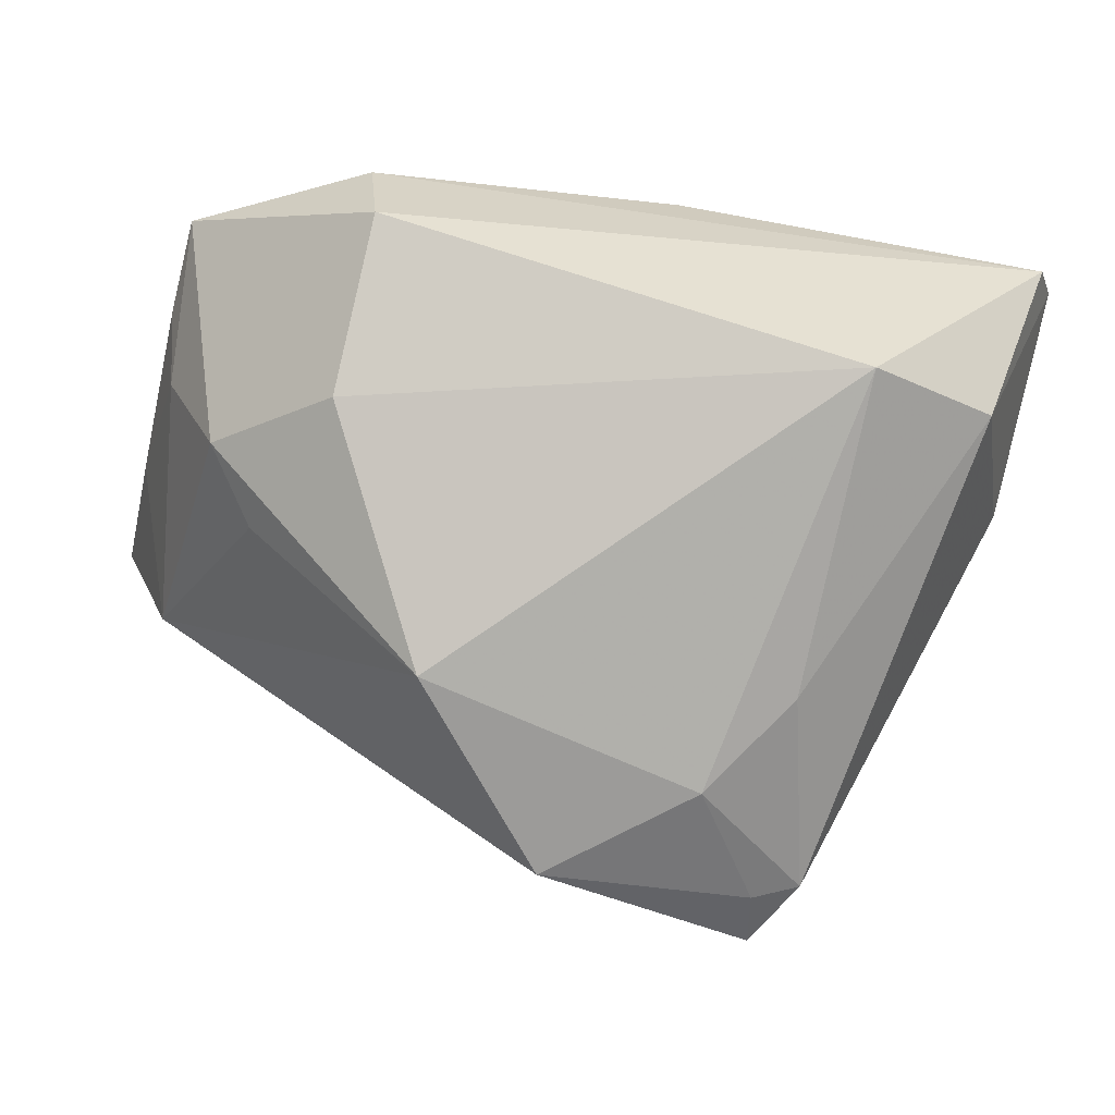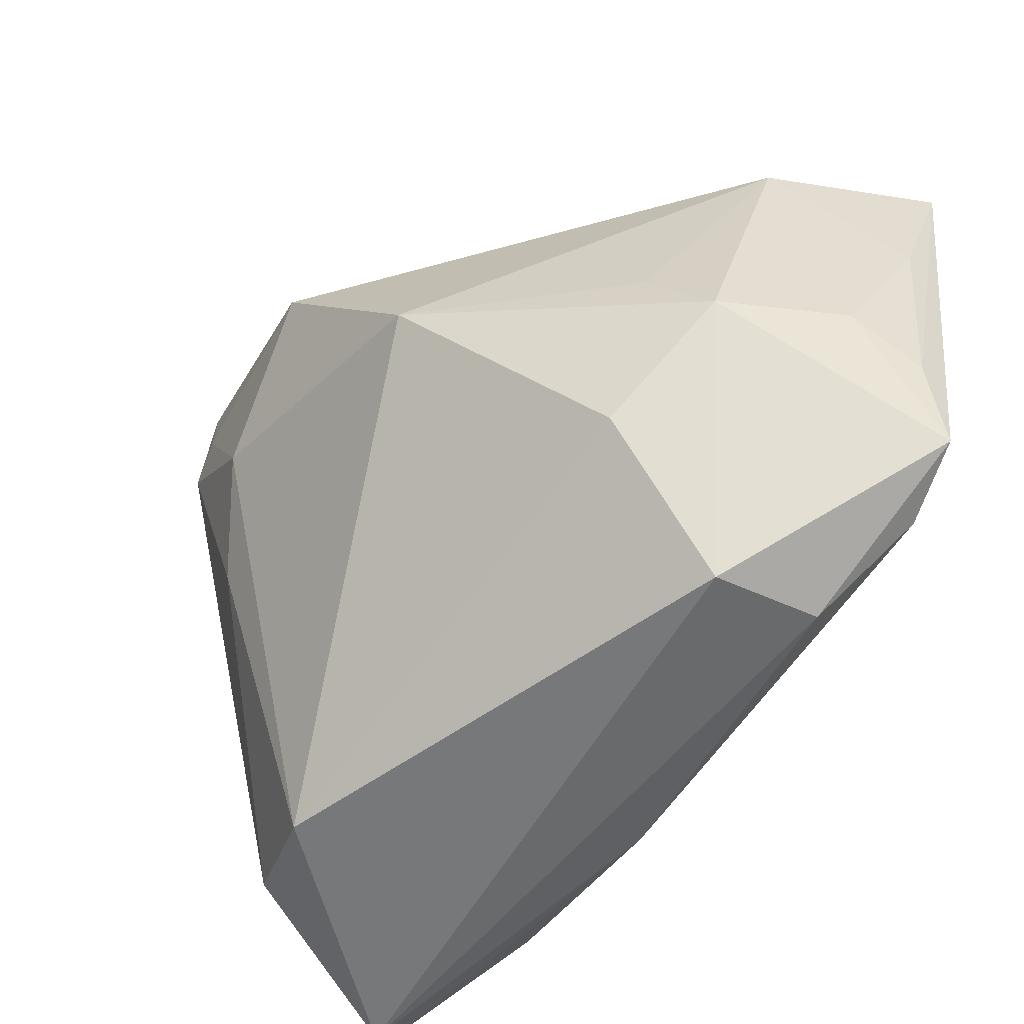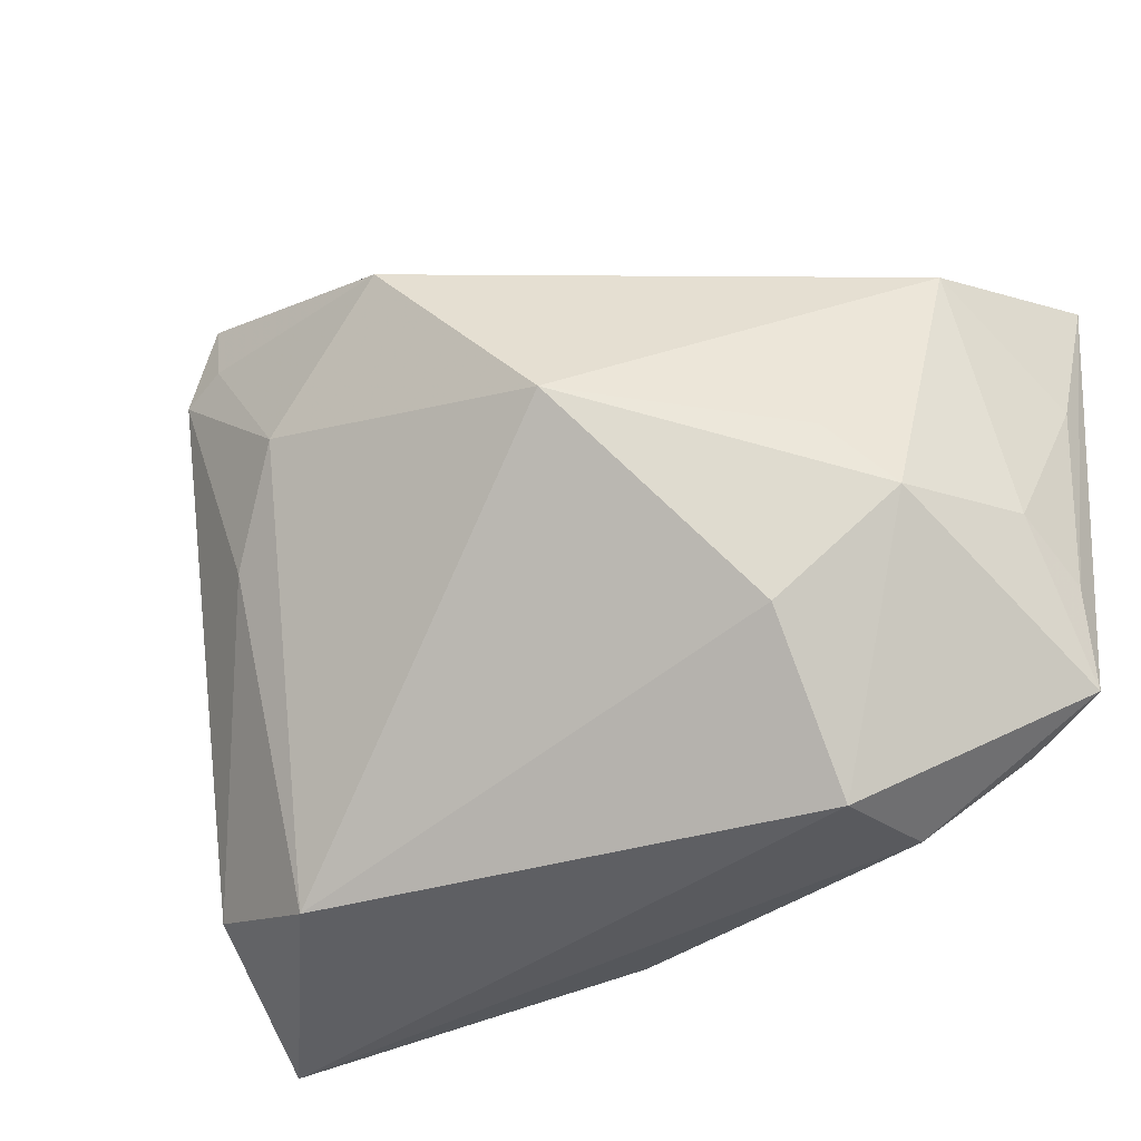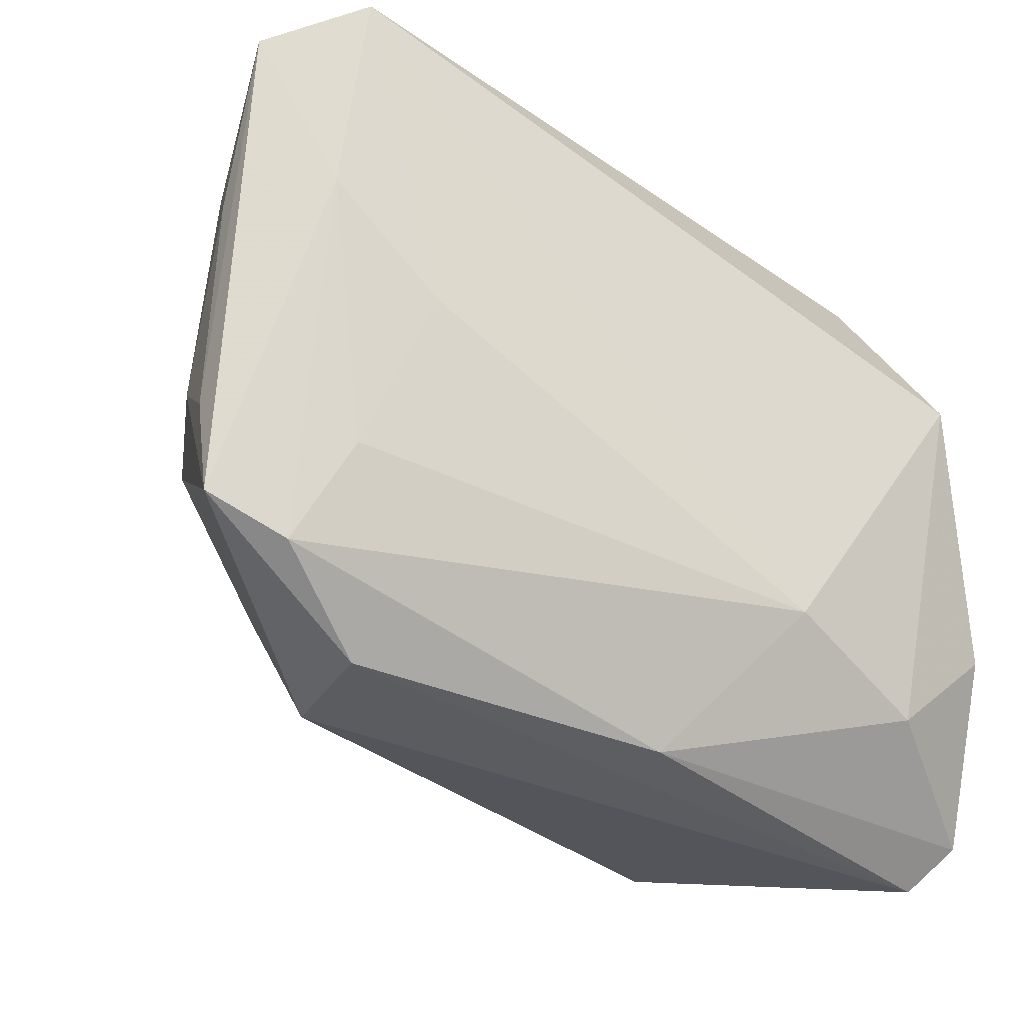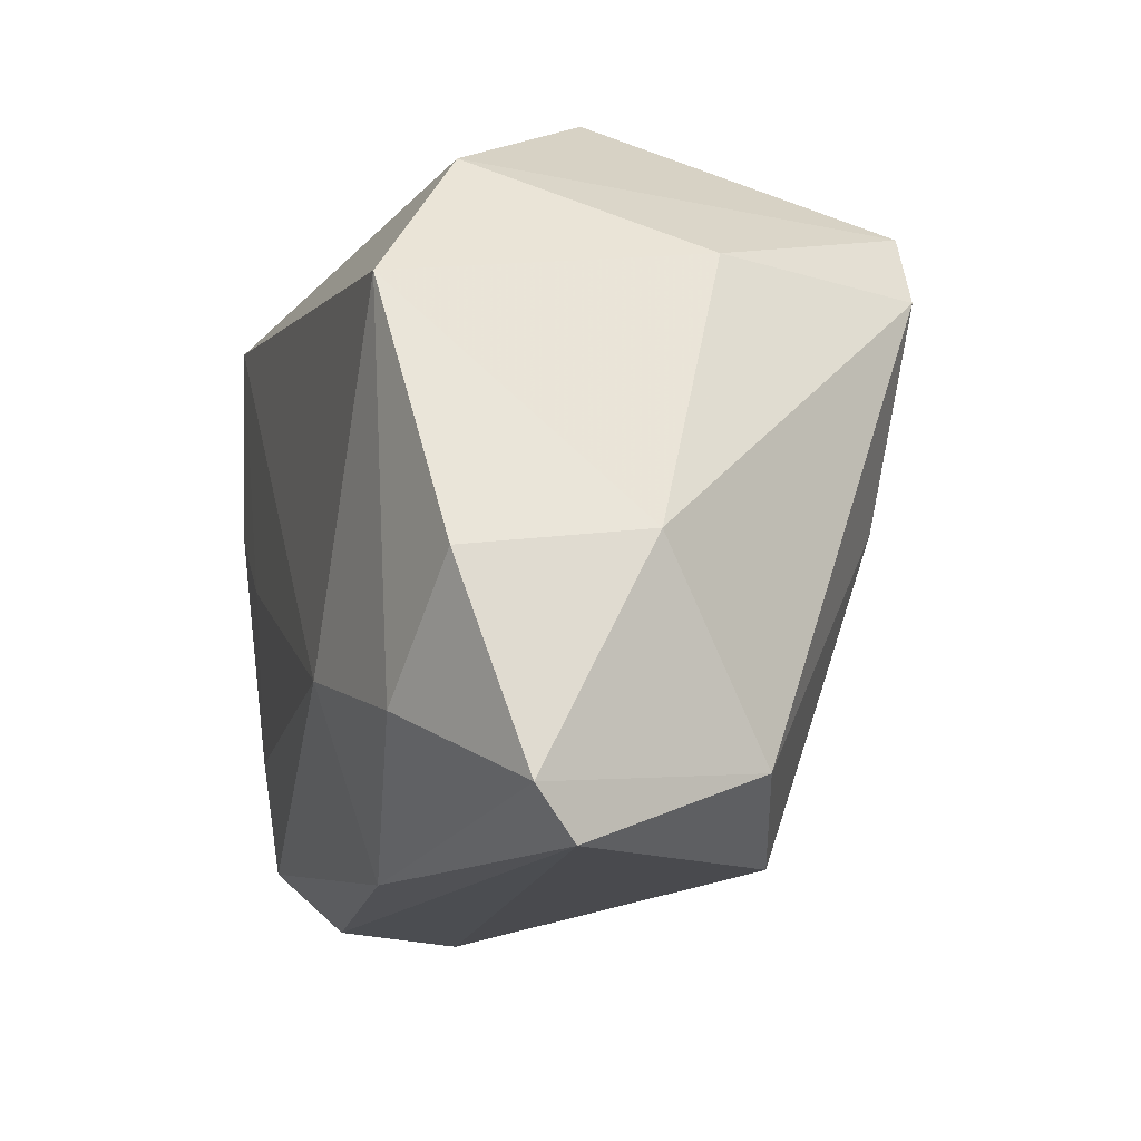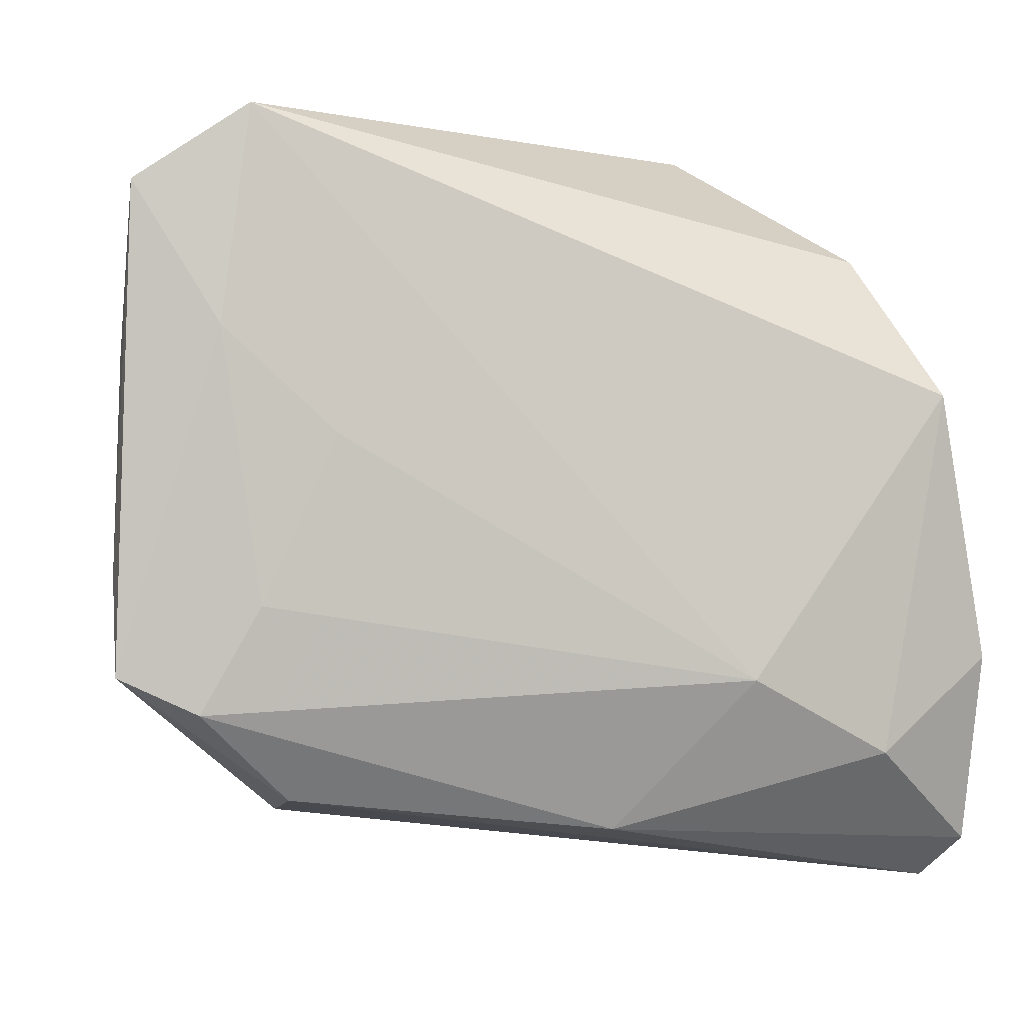
<metadata>
{"format":"obj","ext":"obj","renderer":"f3d","projection":"perspective","resolution":1024,"background":"white","views":[{"elev":-58.3,"azim":-14.0,"up":"+Z"},{"elev":-49.7,"azim":-125.0,"up":"+Y"},{"elev":-32.6,"azim":-144.2,"up":"+Y"},{"elev":-28.3,"azim":-31.9,"up":"+Y"},{"elev":-20.6,"azim":73.9,"up":"+Y"},{"elev":-6.6,"azim":-16.3,"up":"+Y"}]}
</metadata>
<code>
v -0.05368 0.01292 0.01597
v 0.02712 0.02947 -0.03356
v 0.03322 -0.02958 0.02151
v 0.0308 0.02027 -0.03348
v 0.03826 -0.03405 -0.01364
v 0.03802 0.01904 -0.009847
v 0.047 -0.01829 0.01914
v -0.01824 0.002586 -0.03298
v 0.0001001 0.02247 -0.03784
v -0.04407 0.01546 0.02371
v 0.002373 -0.03815 0.01548
v 0.02363 -0.003094 -0.03063
v -0.04145 0.03951 0.02523
v -0.03339 -0.01917 -0.01462
v -0.034 -0.03491 0.01198
v 0.04762 -0.03941 0.01157
v -0.04476 -0.02592 0.01772
v 0.02258 -0.03903 -0.01866
v 0.04742 -0.0147 -0.0003668
v 0.01674 0.04392 -0.001721
v -0.03934 0.0004596 -0.01338
v -0.004548 0.03418 -0.009759
v 0.02551 0.02244 -0.03452
v -0.03131 0.004289 0.02389
v -0.03299 -0.03596 -0.001162
v -0.05375 0.03088 0.02273
v -0.05375 -0.01073 0.01364
v -0.04747 0.02481 0.0007005
v 0.01557 0.008455 -0.03582
v 0.03247 0.02867 0.01569
v -0.03878 -0.01427 0.02087
v -0.04567 -0.006808 -0.00879
v 0.03956 0.01141 0.02523
v -0.05356 -0.02192 0.01592
v 0.04433 -0.04388 0.006763
v -0.05193 -0.005116 0.005736
v 0.01599 -0.02168 0.02523
f 20 9 22
f 28 9 8
f 2 9 20
f 20 30 2
f 8 9 29
f 29 18 8
f 15 34 25
f 25 34 32
f 13 37 33
f 33 30 13
f 13 30 20
f 13 28 26
f 20 22 13
f 13 22 9
f 9 28 13
f 8 32 21
f 21 28 8
f 32 28 21
f 6 2 30
f 6 33 19
f 6 30 33
f 17 34 15
f 37 31 17
f 36 28 32
f 32 34 36
f 8 18 14
f 18 25 14
f 14 32 8
f 14 25 32
f 33 37 3
f 19 16 5
f 10 13 26
f 26 34 10
f 34 17 10
f 10 17 31
f 27 34 26
f 27 36 34
f 33 3 7
f 7 3 16
f 19 33 7
f 7 16 19
f 16 3 11
f 11 17 15
f 37 17 11
f 11 3 37
f 18 5 35
f 35 5 16
f 16 11 35
f 35 25 18
f 15 25 35
f 35 11 15
f 19 5 4
f 4 6 19
f 2 6 4
f 24 31 37
f 24 10 31
f 37 13 24
f 13 10 24
f 1 27 26
f 36 27 1
f 26 28 1
f 28 36 1
f 9 2 23
f 2 4 23
f 23 29 9
f 23 4 29
f 18 29 12
f 29 4 12
f 12 5 18
f 12 4 5

</code>
